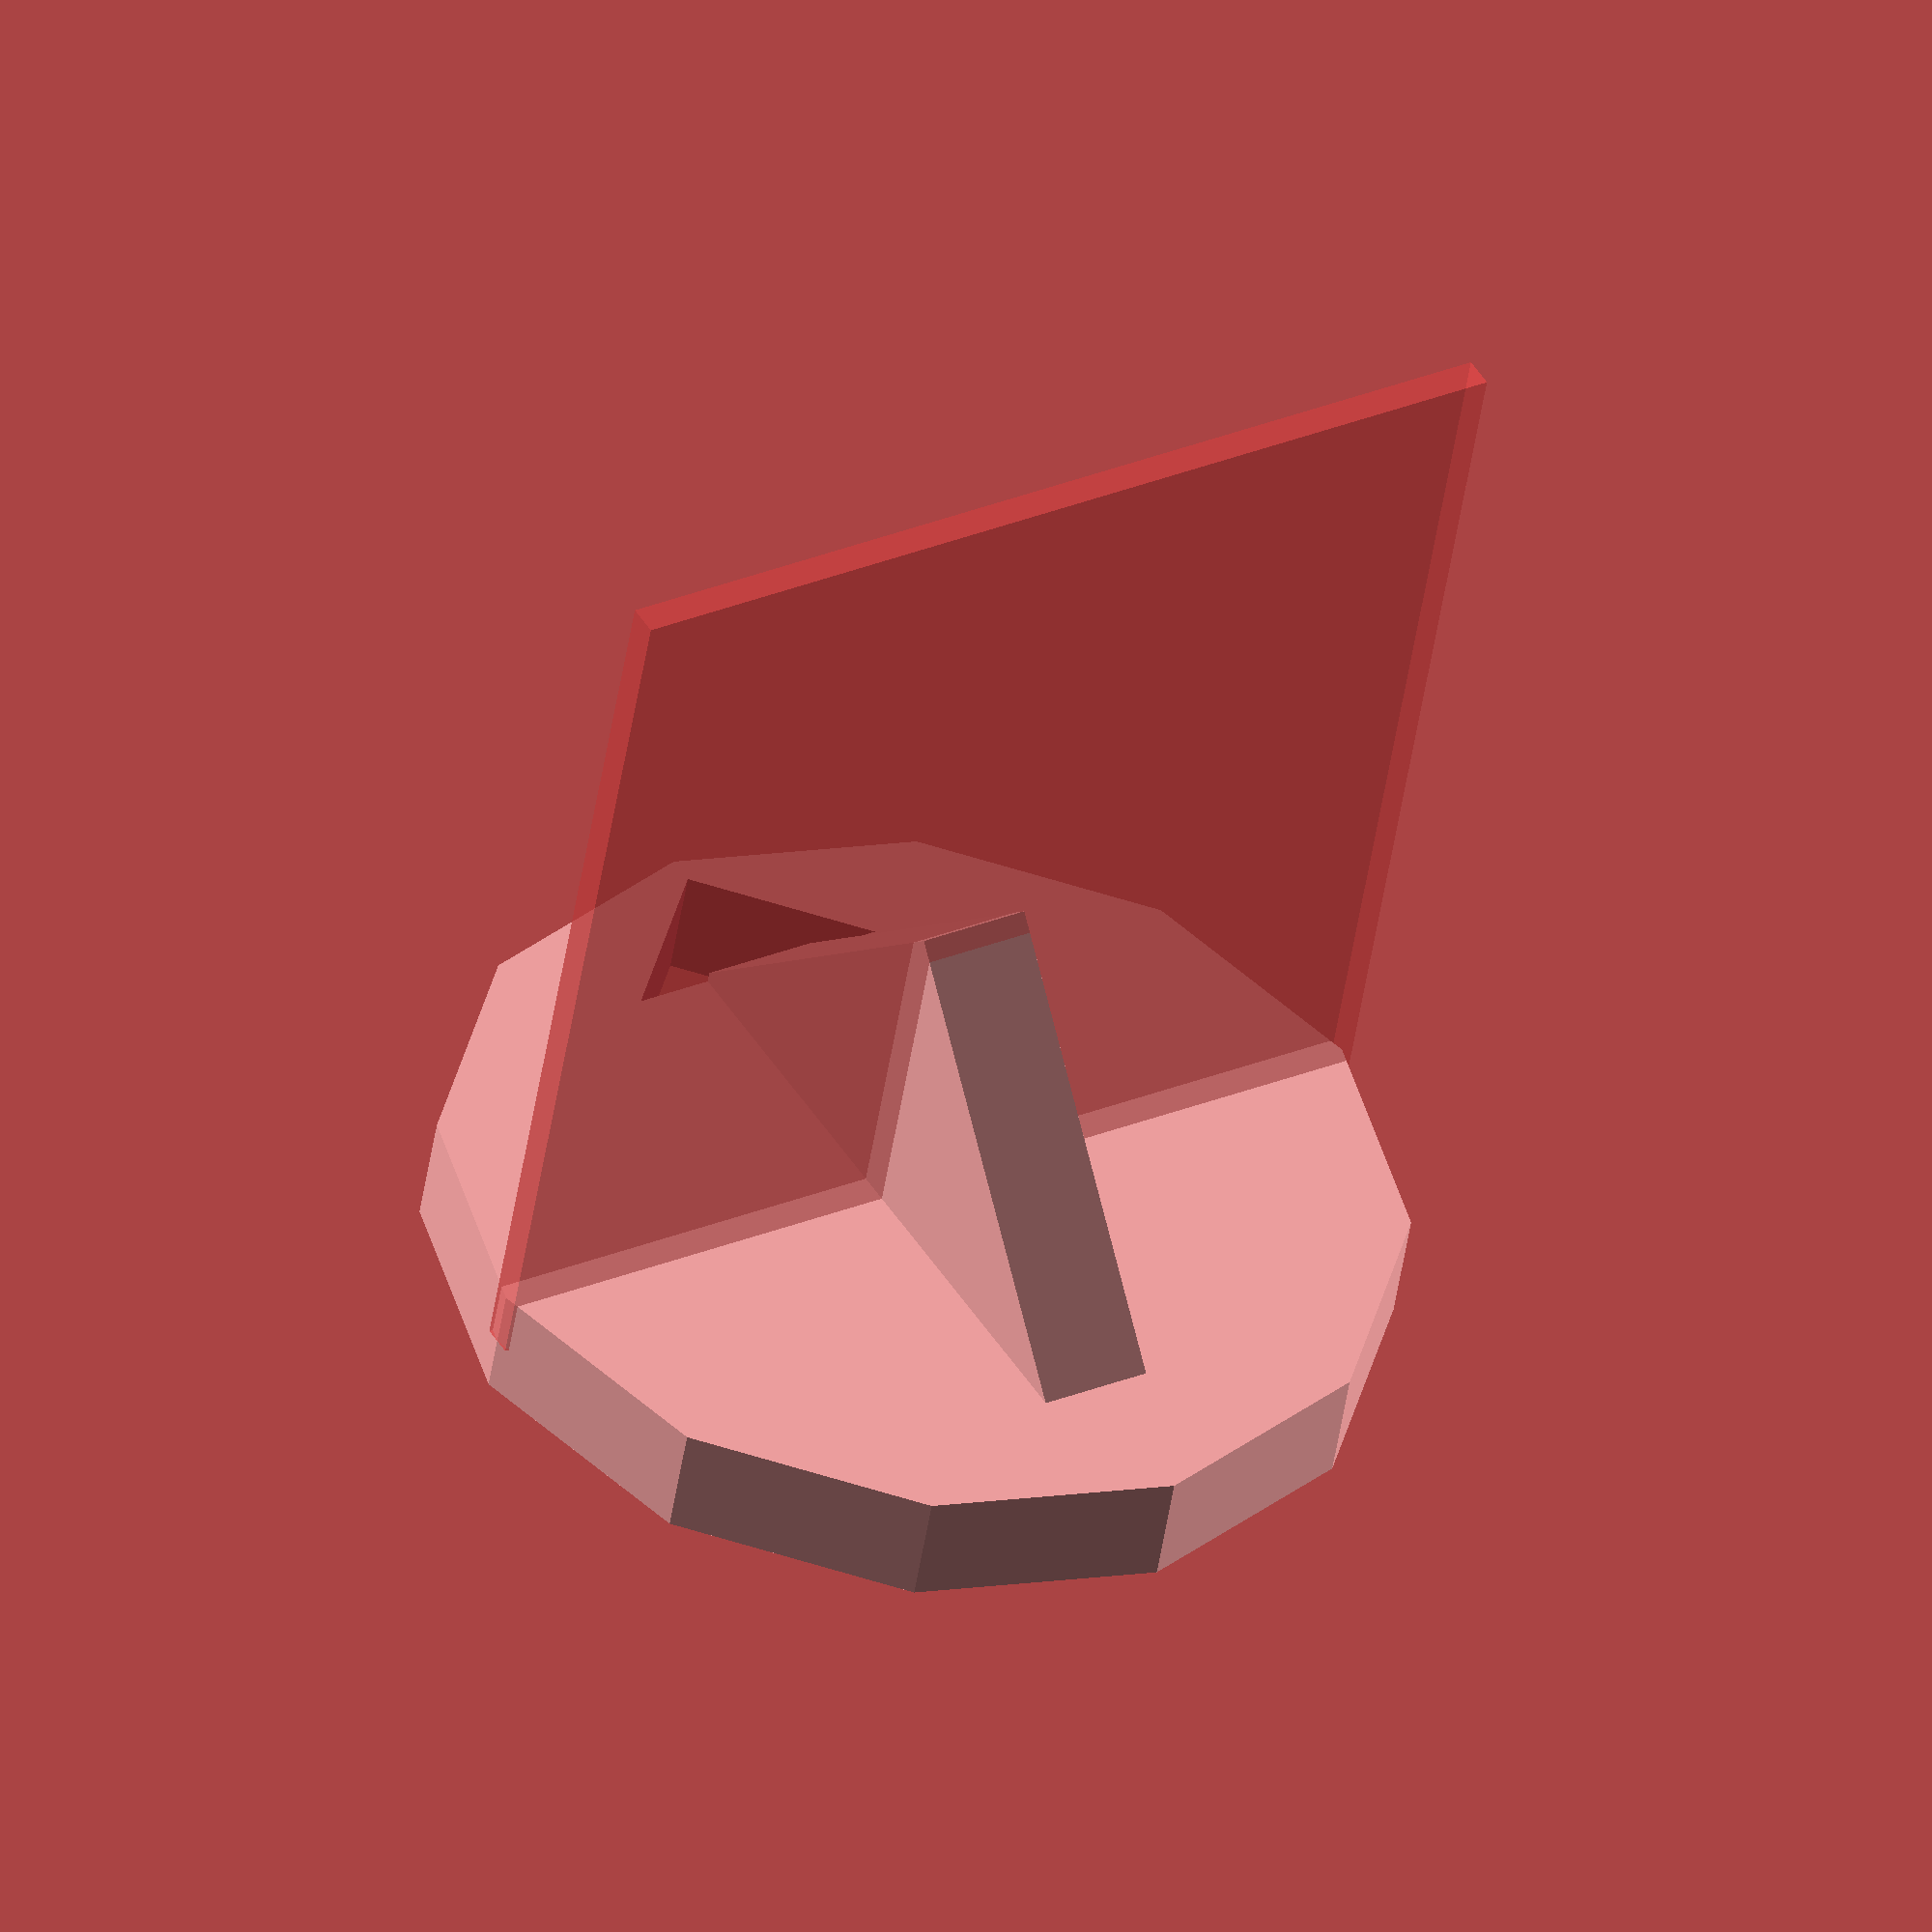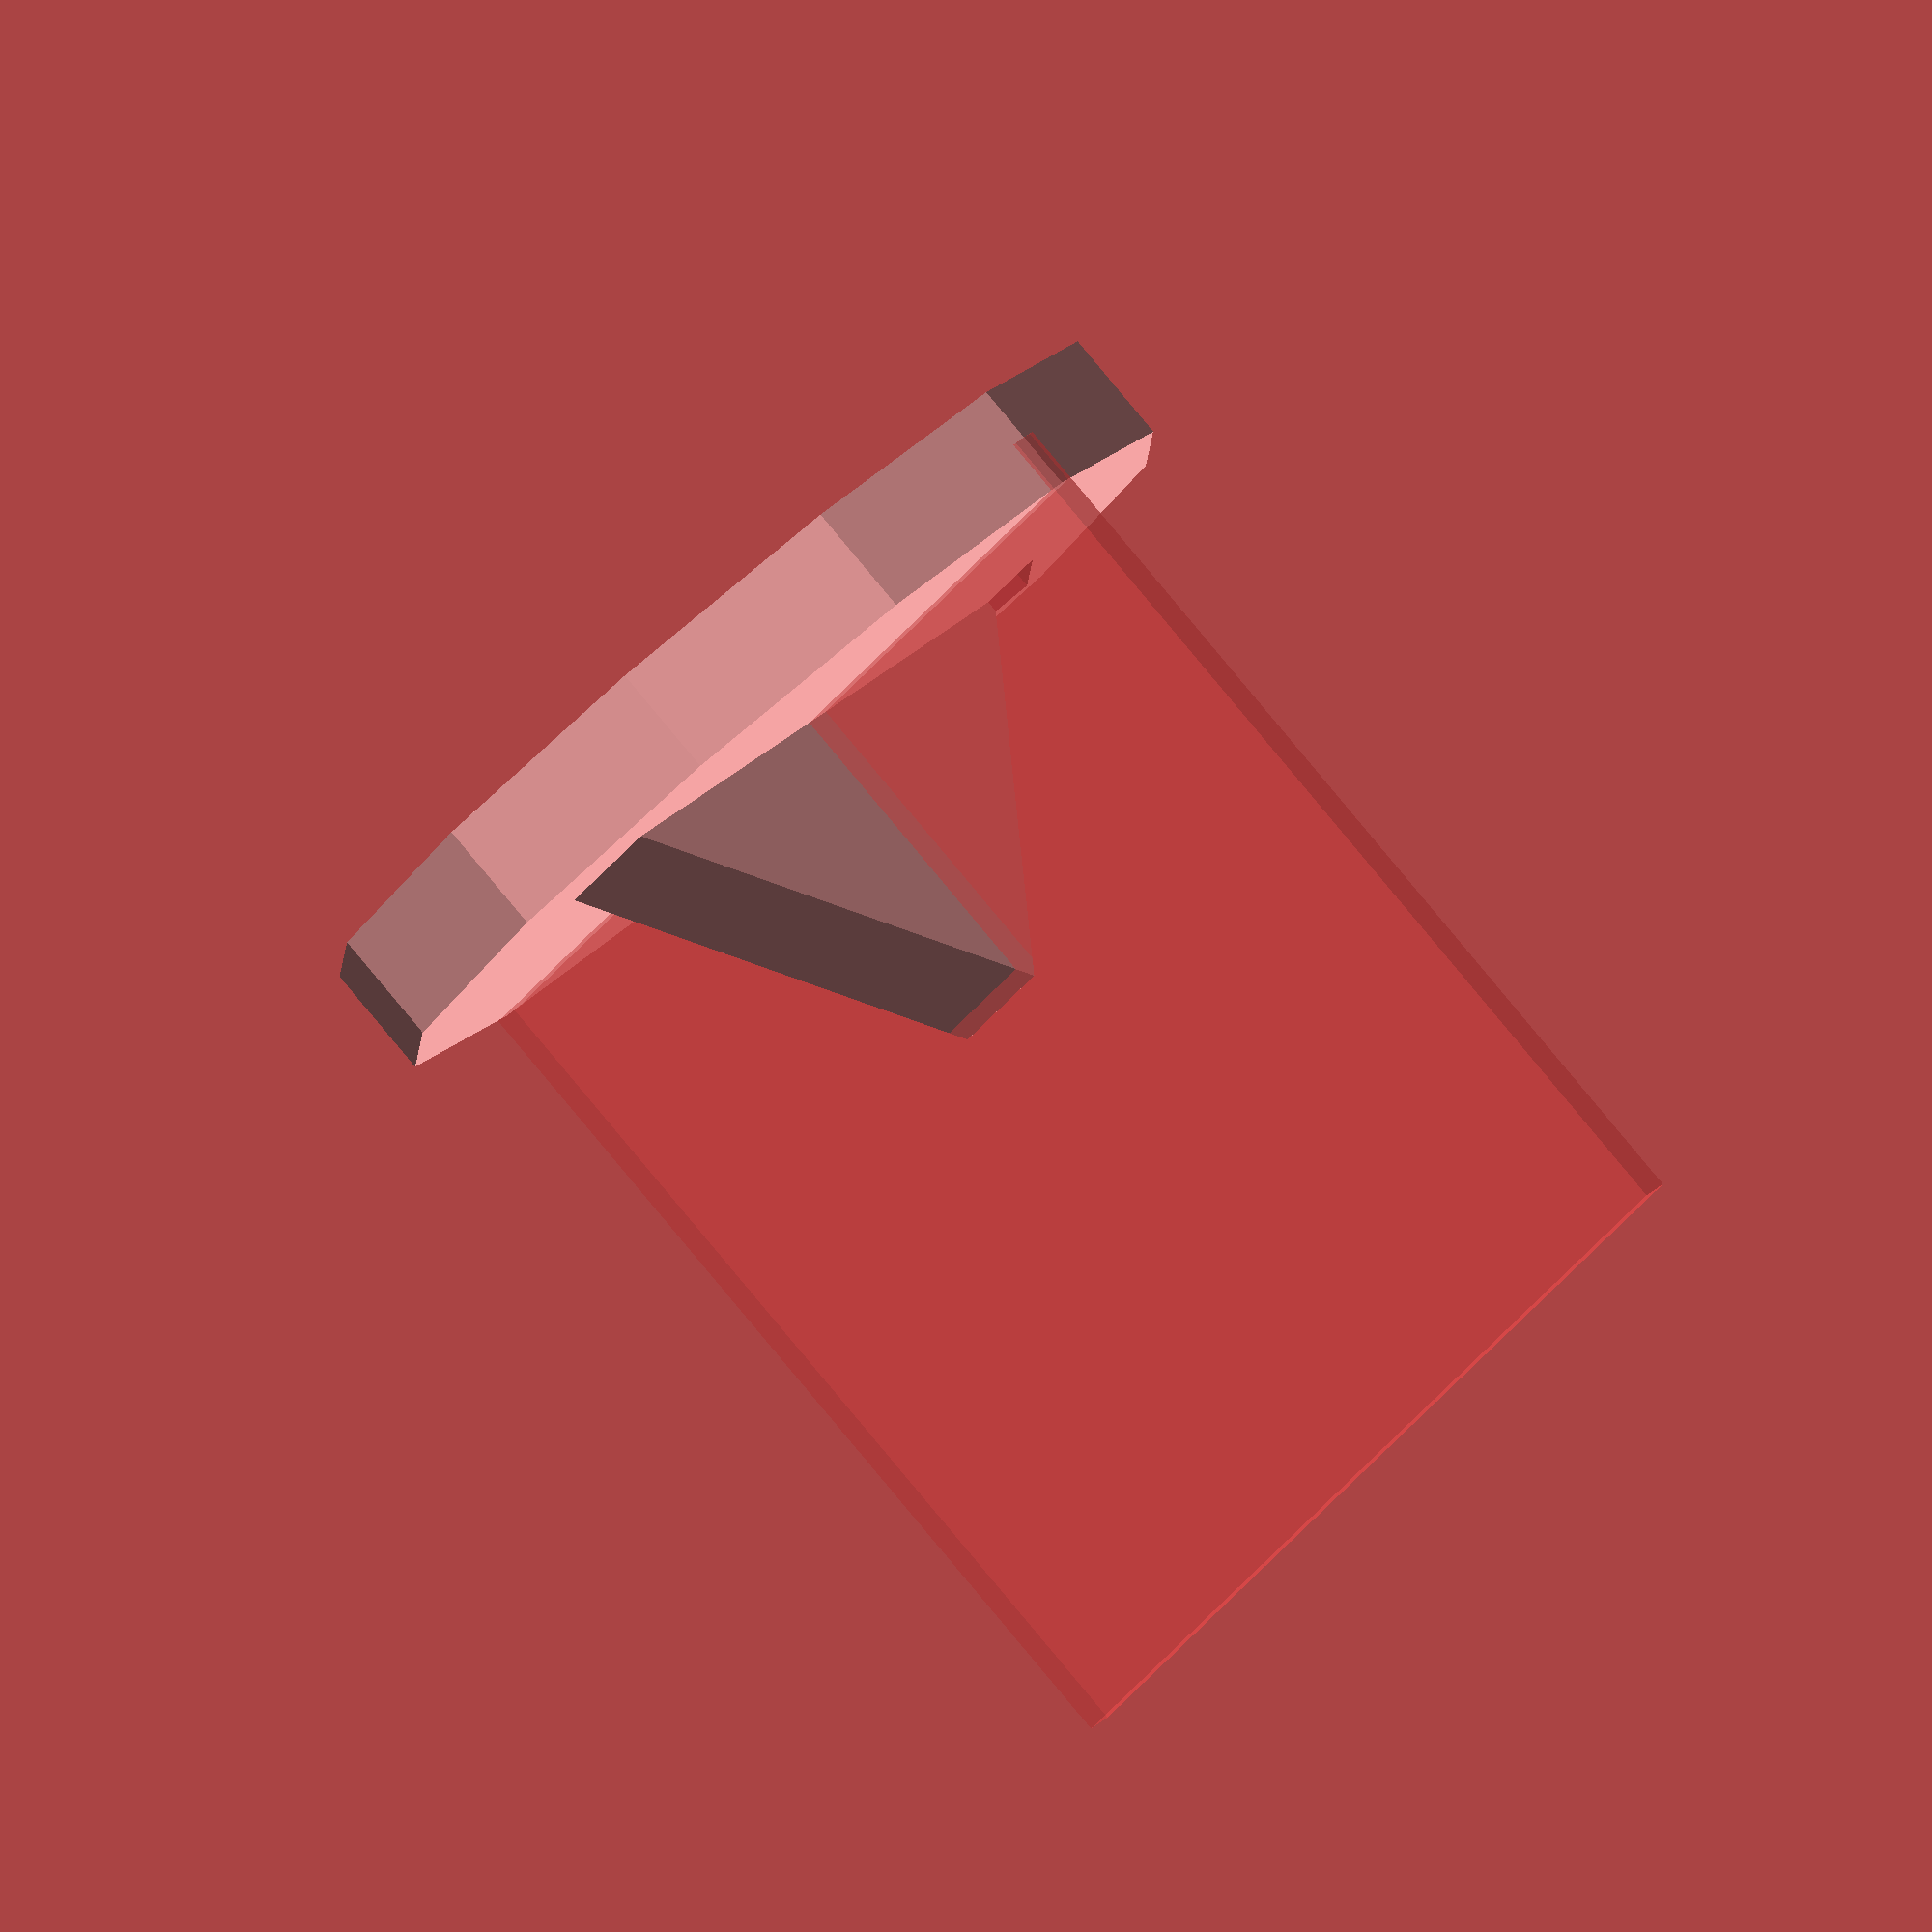
<openscad>

$fn=12;

// unit is mm

diameter = 25;
thickness = 3;
slit_width = 0.8;
arrow_base = 7;
support_height = 10;

ab_2 = arrow_base / 2;
thickness12 = 1.2 * thickness;
diameter_2 = diameter / 2;


difference() {

  union() {

    // base

    cylinder(d=diameter, h=thickness, center=true);

    // support

    translate([ 0, 0, 0 ]) difference() {
      translate([ 0, 0, -0.7 * diameter_2 + support_height  ])
        rotate([ 45, 0, 0 ])
          cube([ thickness, diameter_2, diameter_2 ], center=true);
      translate([ 0, 0, -diameter_2 ])
        cube([ diameter, diameter, diameter ], center=true);
    }
    //translate([ thickness, 0, 0 ]) difference() {
    //  translate([ 0, 0, -0.7 * diameter_2 + support_height  ])
    //    rotate([ 45, 0, 0 ])
    //      cube([ thickness, diameter_2, diameter_2 ], center=true);
    //  translate([ 0, 0, -diameter_2 ])
    //    cube([ diameter, diameter, diameter ], center=true);
    //}
  }

  union() {

    // slit

    #translate([ 0, 0, diameter_2 + 0.0 * thickness ])
      cube([ diameter, slit_width, diameter ], center=true);

    // arrow

    translate([ 0, diameter_2 - 1.2 * ab_2, -0.5 * thickness12 ])
      linear_extrude(thickness12)
        polygon([
          [ -ab_2, 0 ], [ 0, ab_2 ], [ ab_2, 0 ] ]);
  }
}


</openscad>
<views>
elev=227.7 azim=149.1 roll=188.5 proj=o view=wireframe
elev=96.3 azim=317.2 roll=219.8 proj=o view=solid
</views>
